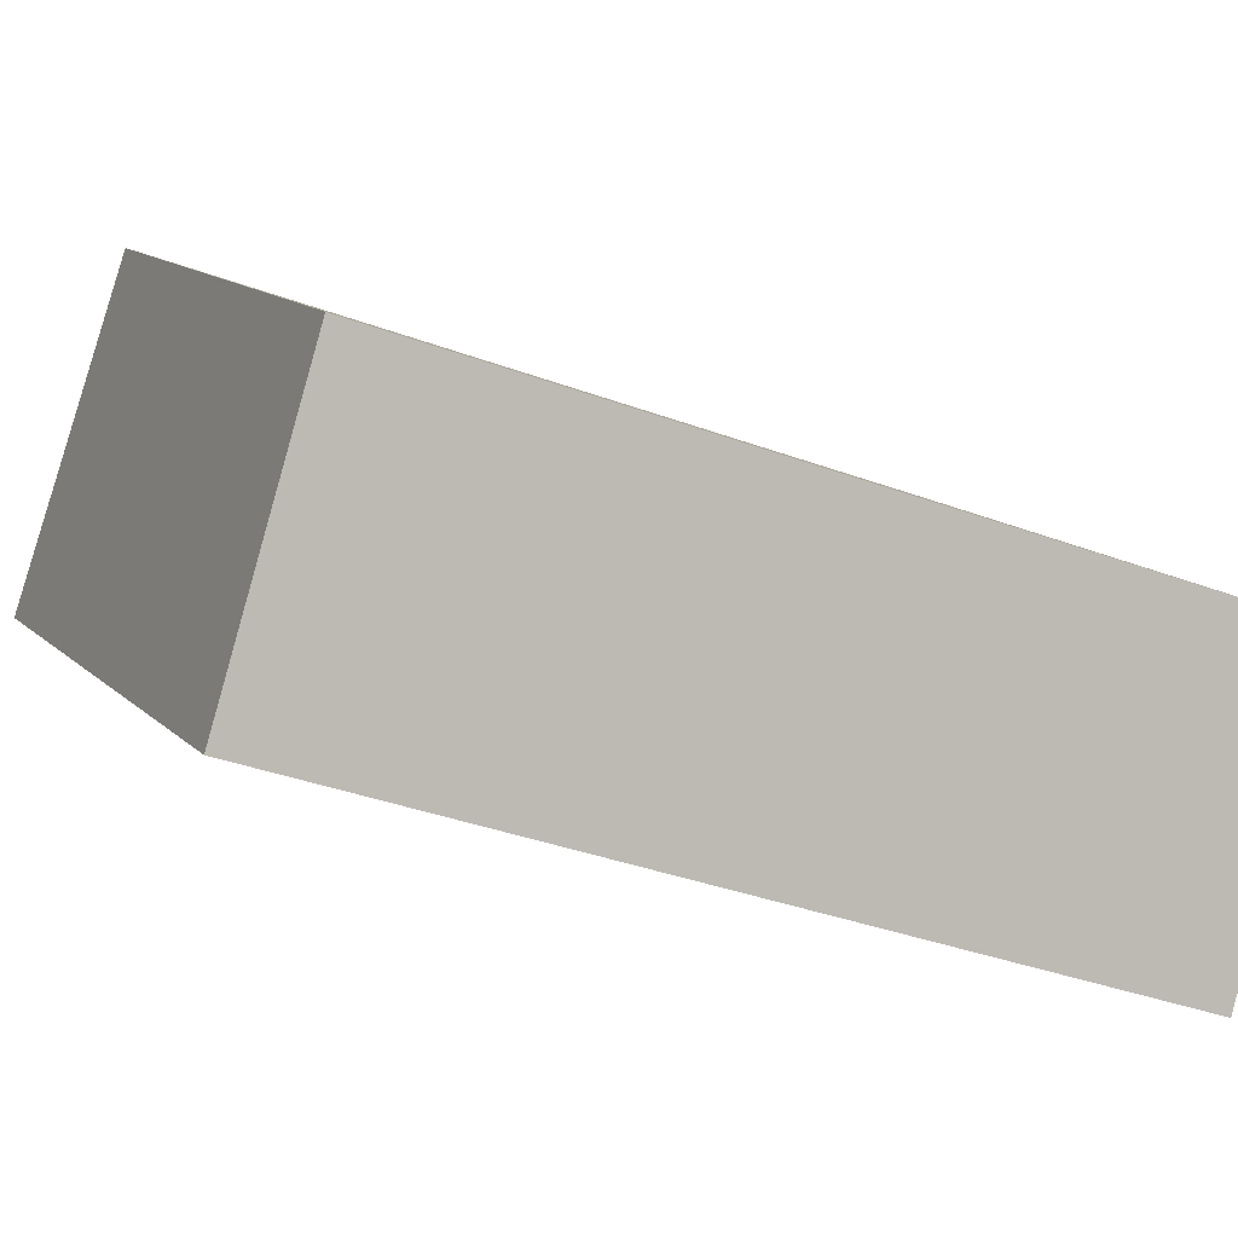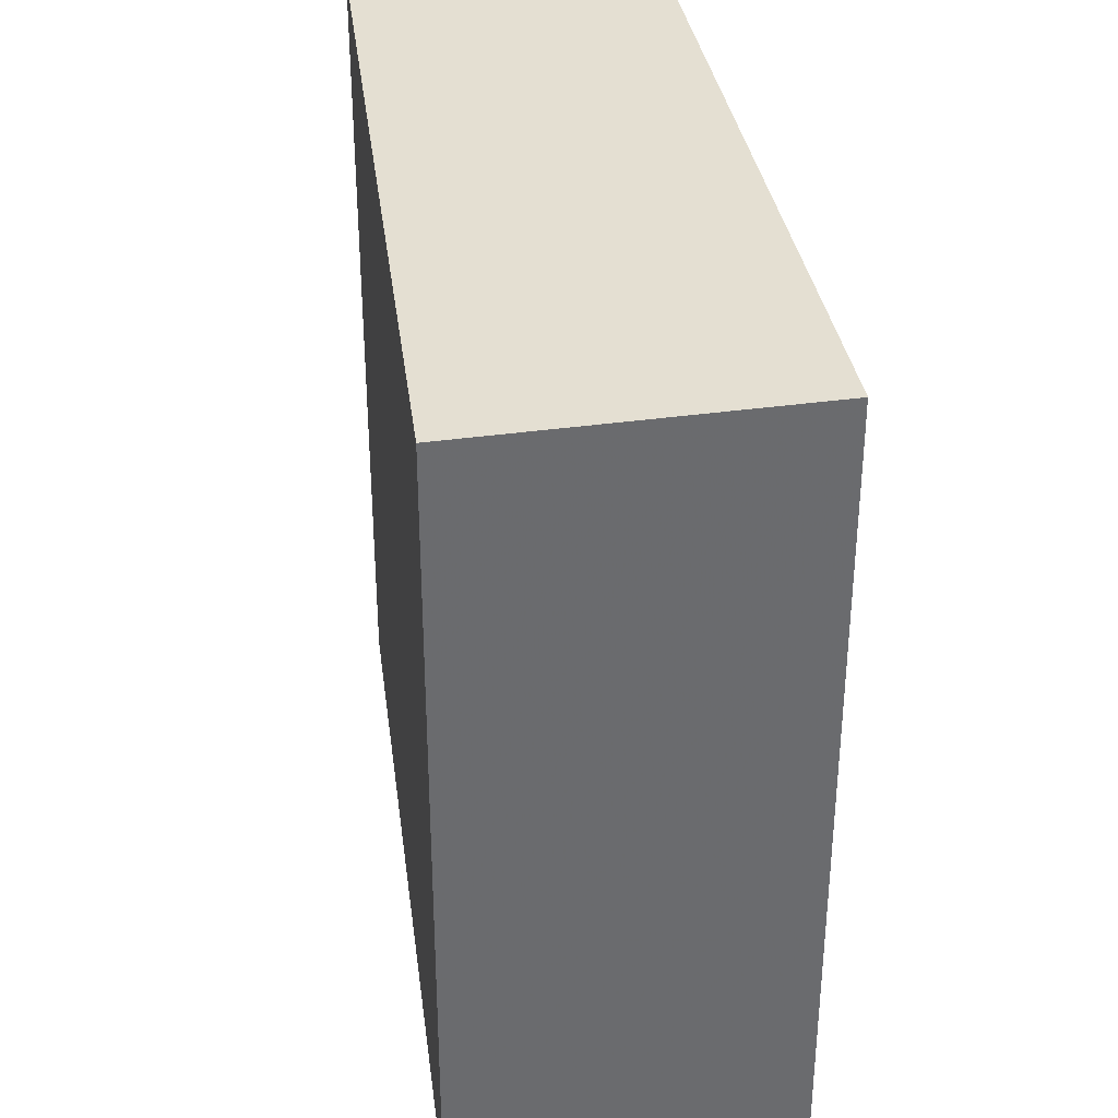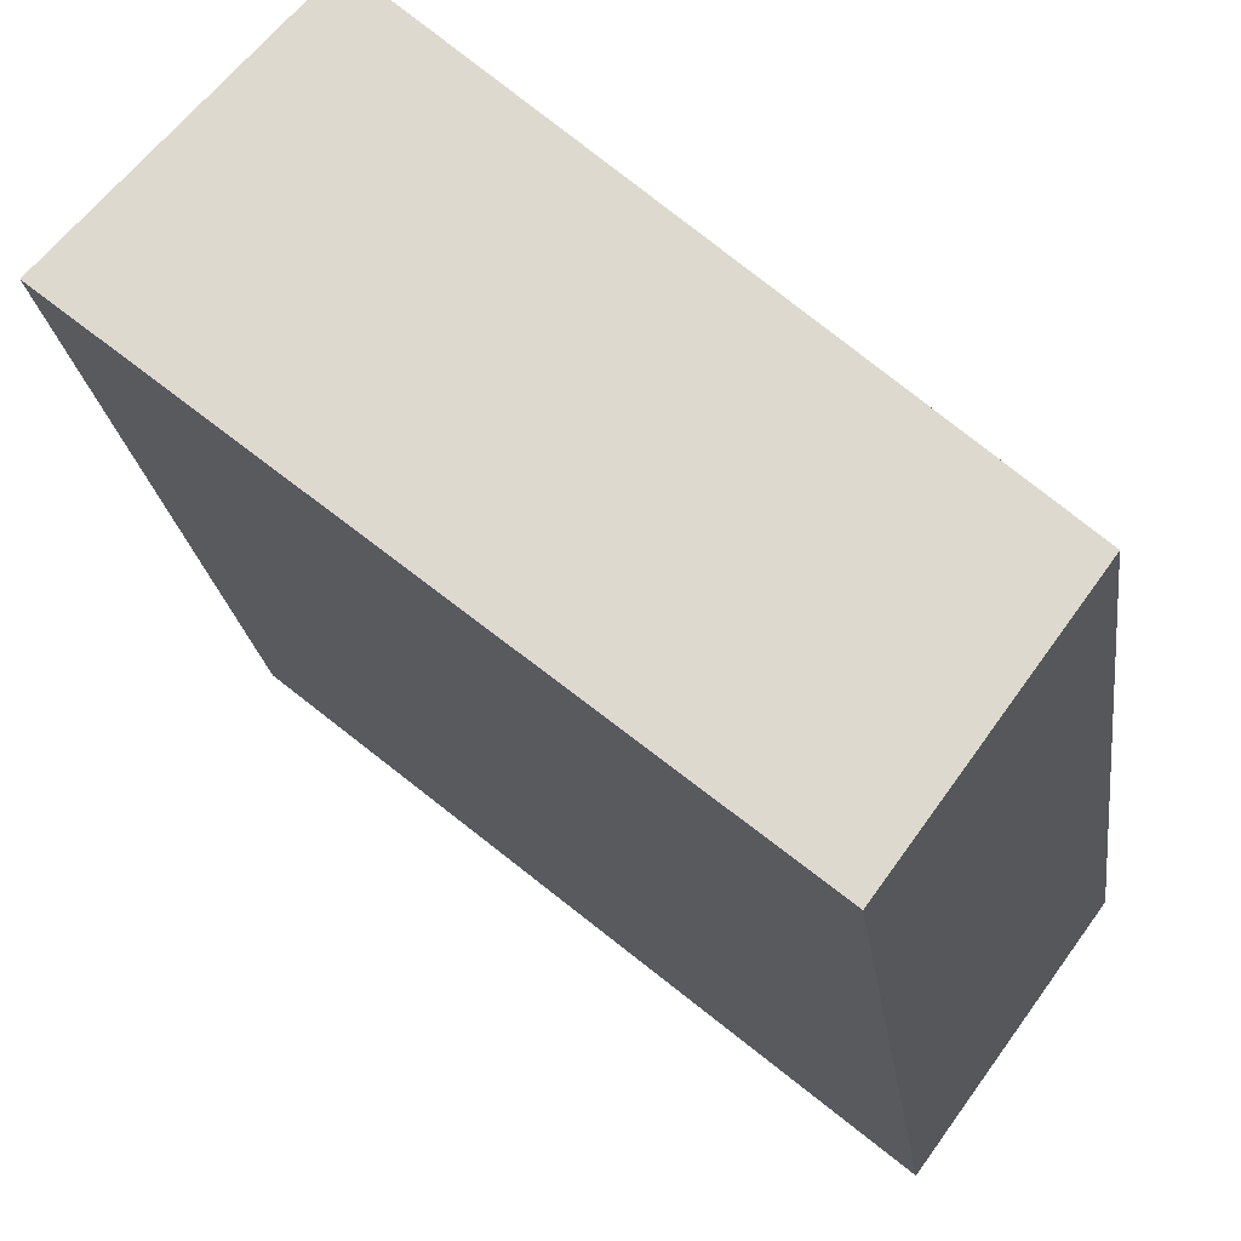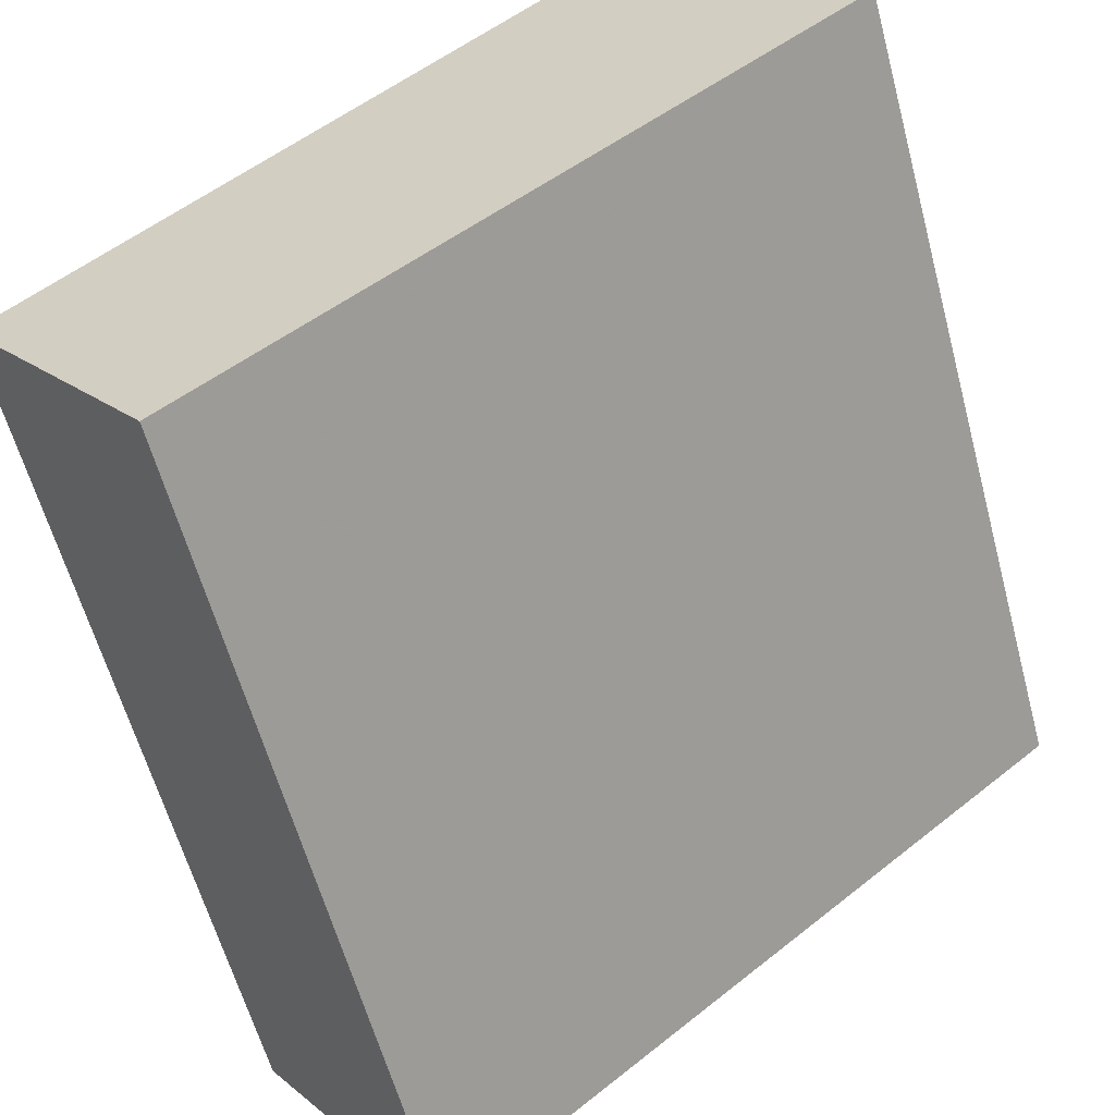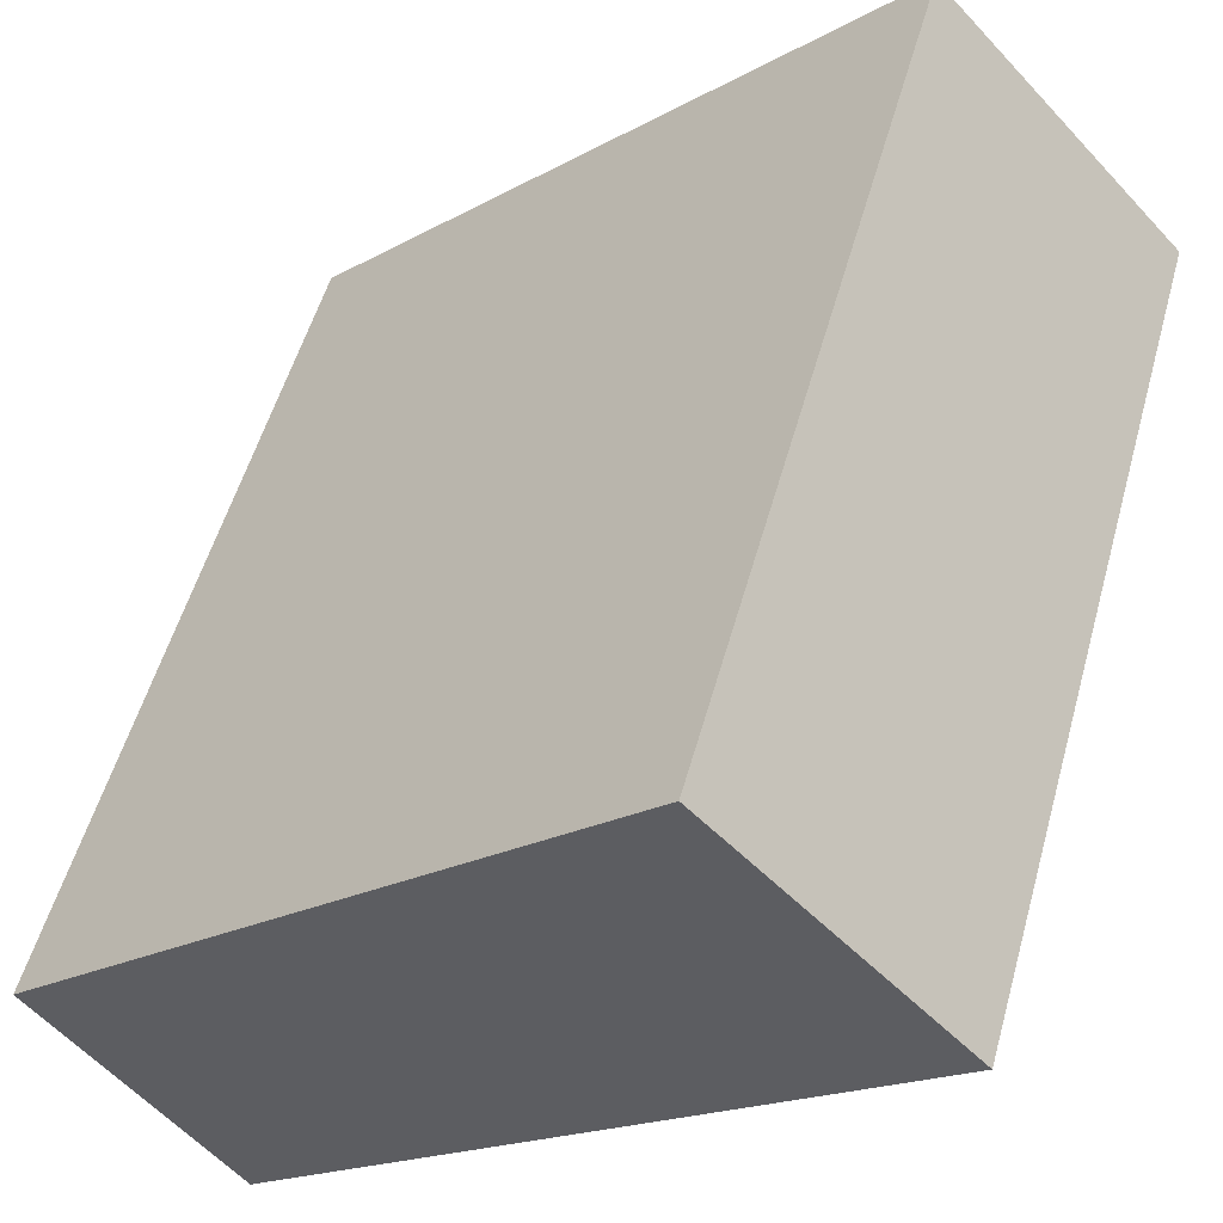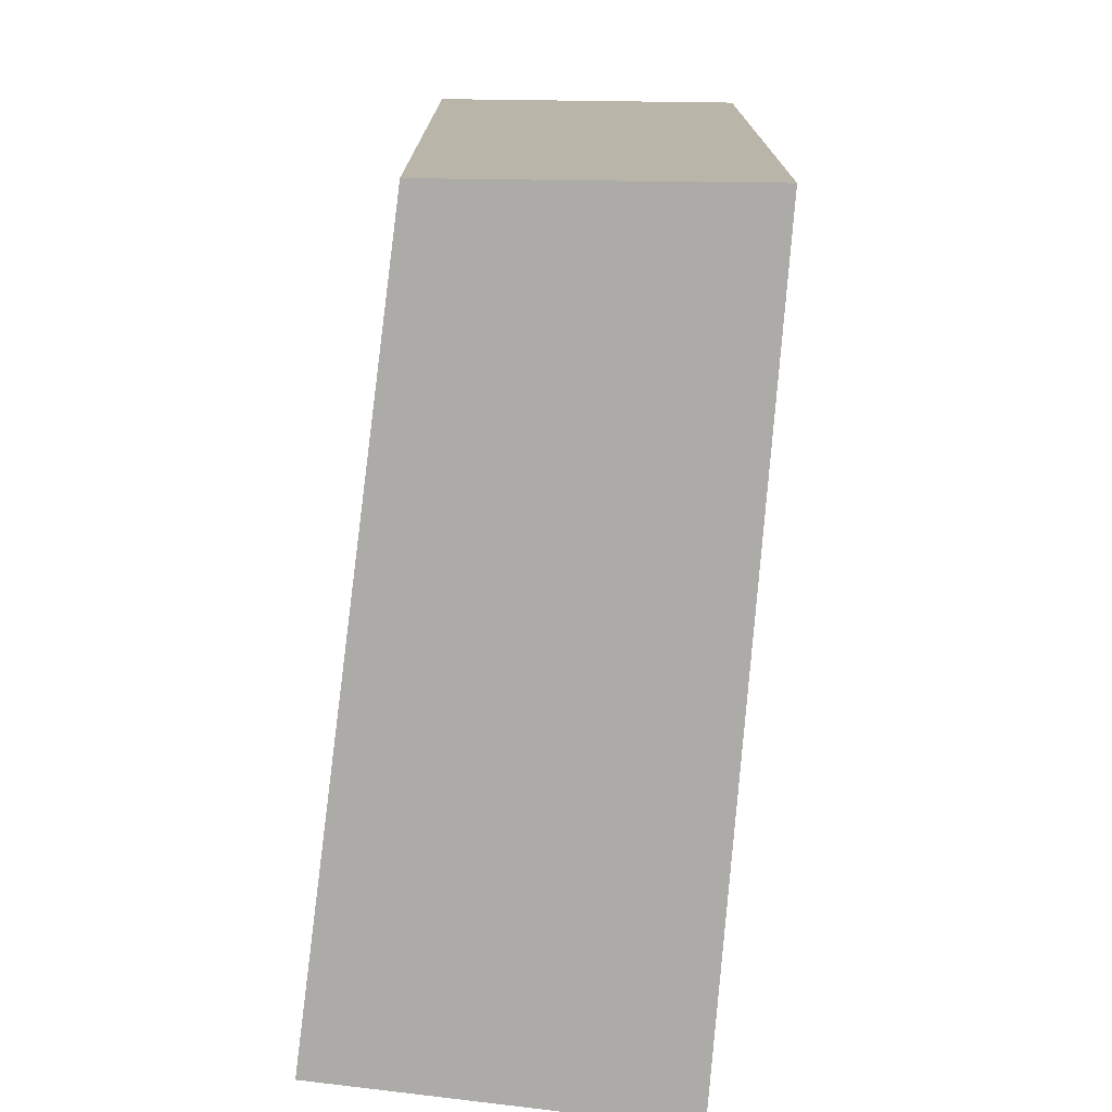
<metadata>
{"format":"obj","ext":"obj","renderer":"f3d","projection":"perspective","resolution":1024,"background":"white","views":[{"elev":-35.9,"azim":64.0,"up":"+Z"},{"elev":37.1,"azim":-57.3,"up":"+Y"},{"elev":-22.0,"azim":7.3,"up":"+Z"},{"elev":-59.5,"azim":-165.1,"up":"+Z"},{"elev":53.4,"azim":-164.6,"up":"+Z"},{"elev":-76.5,"azim":125.5,"up":"+Y"}]}
</metadata>
<code>
v 461.1 -266.5 282.3
v 447.9 -266.5 294.6
v 442.3 -266.5 288.5
v 456.8 -266.5 276.4
v 461.1 -246.8 282.3
v 447.9 -246.8 294.6
v 442.3 -246.8 288.5
v 456.8 -246.8 276.4
g CityEngineShapeMaterial_565
f 2 1 4 3
f 6 5 8 7
f 1 4 8 5
f 4 3 7 8
f 3 2 6 7
f 2 1 5 6

</code>
